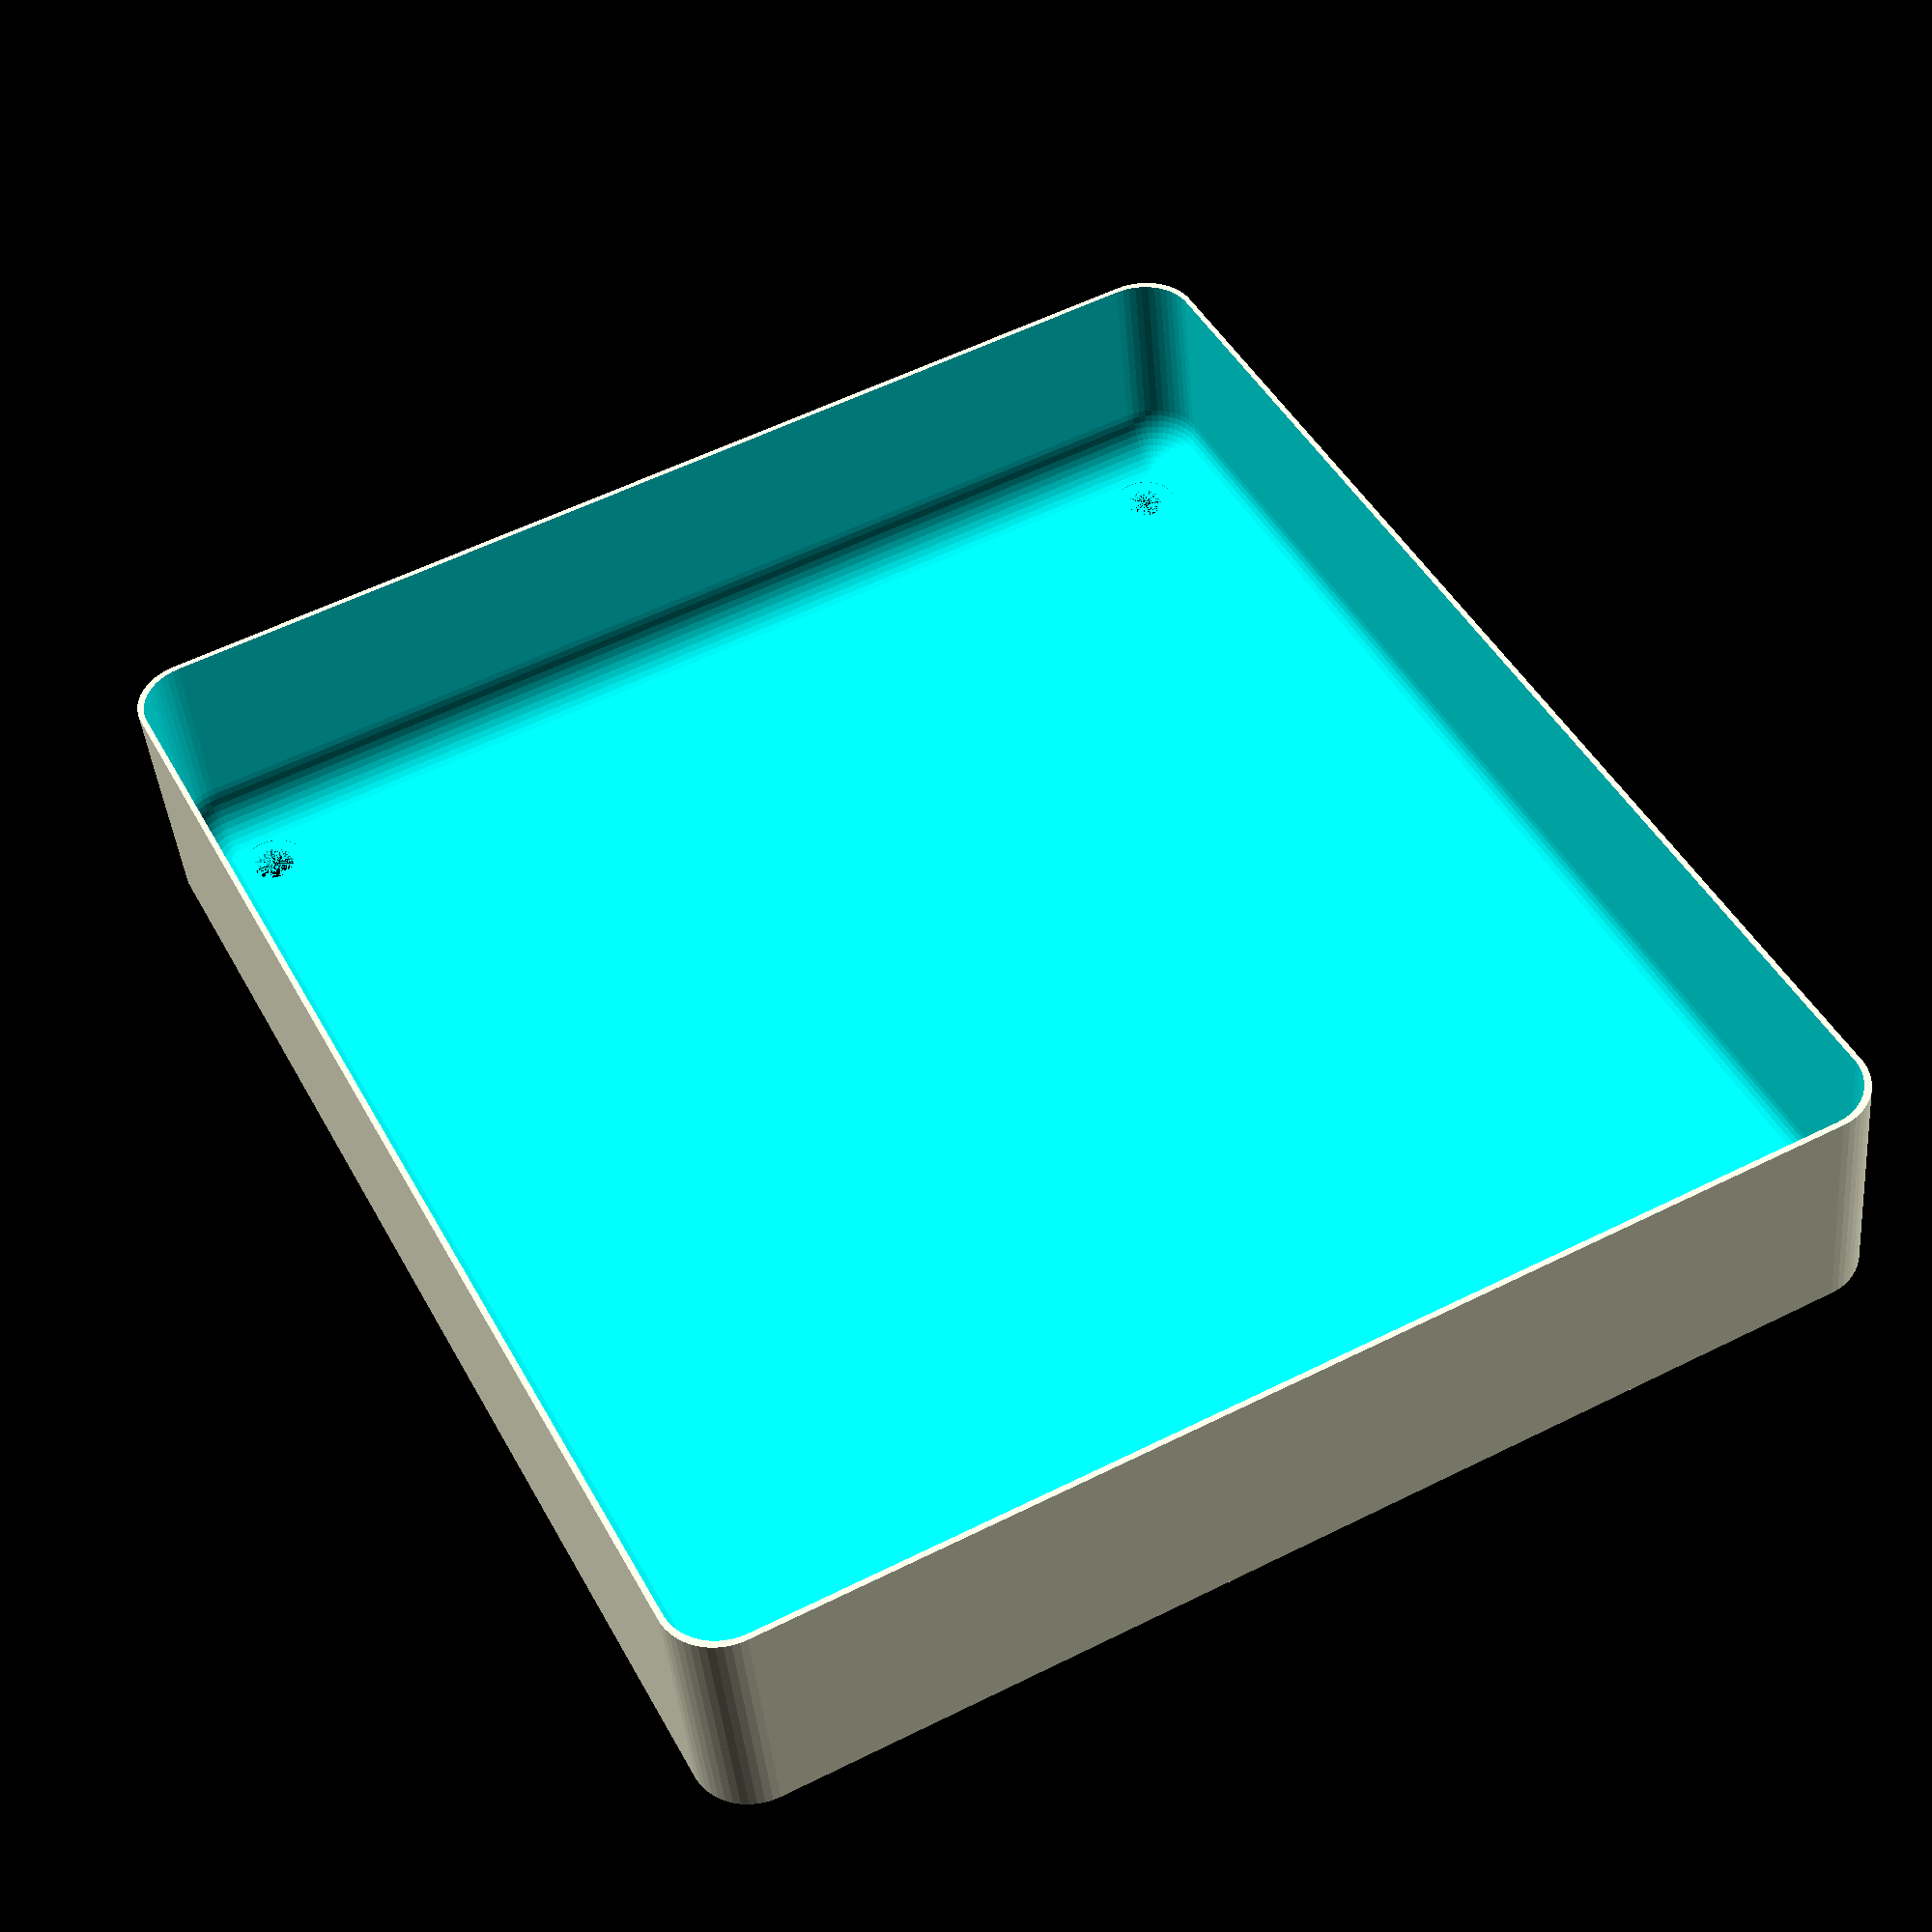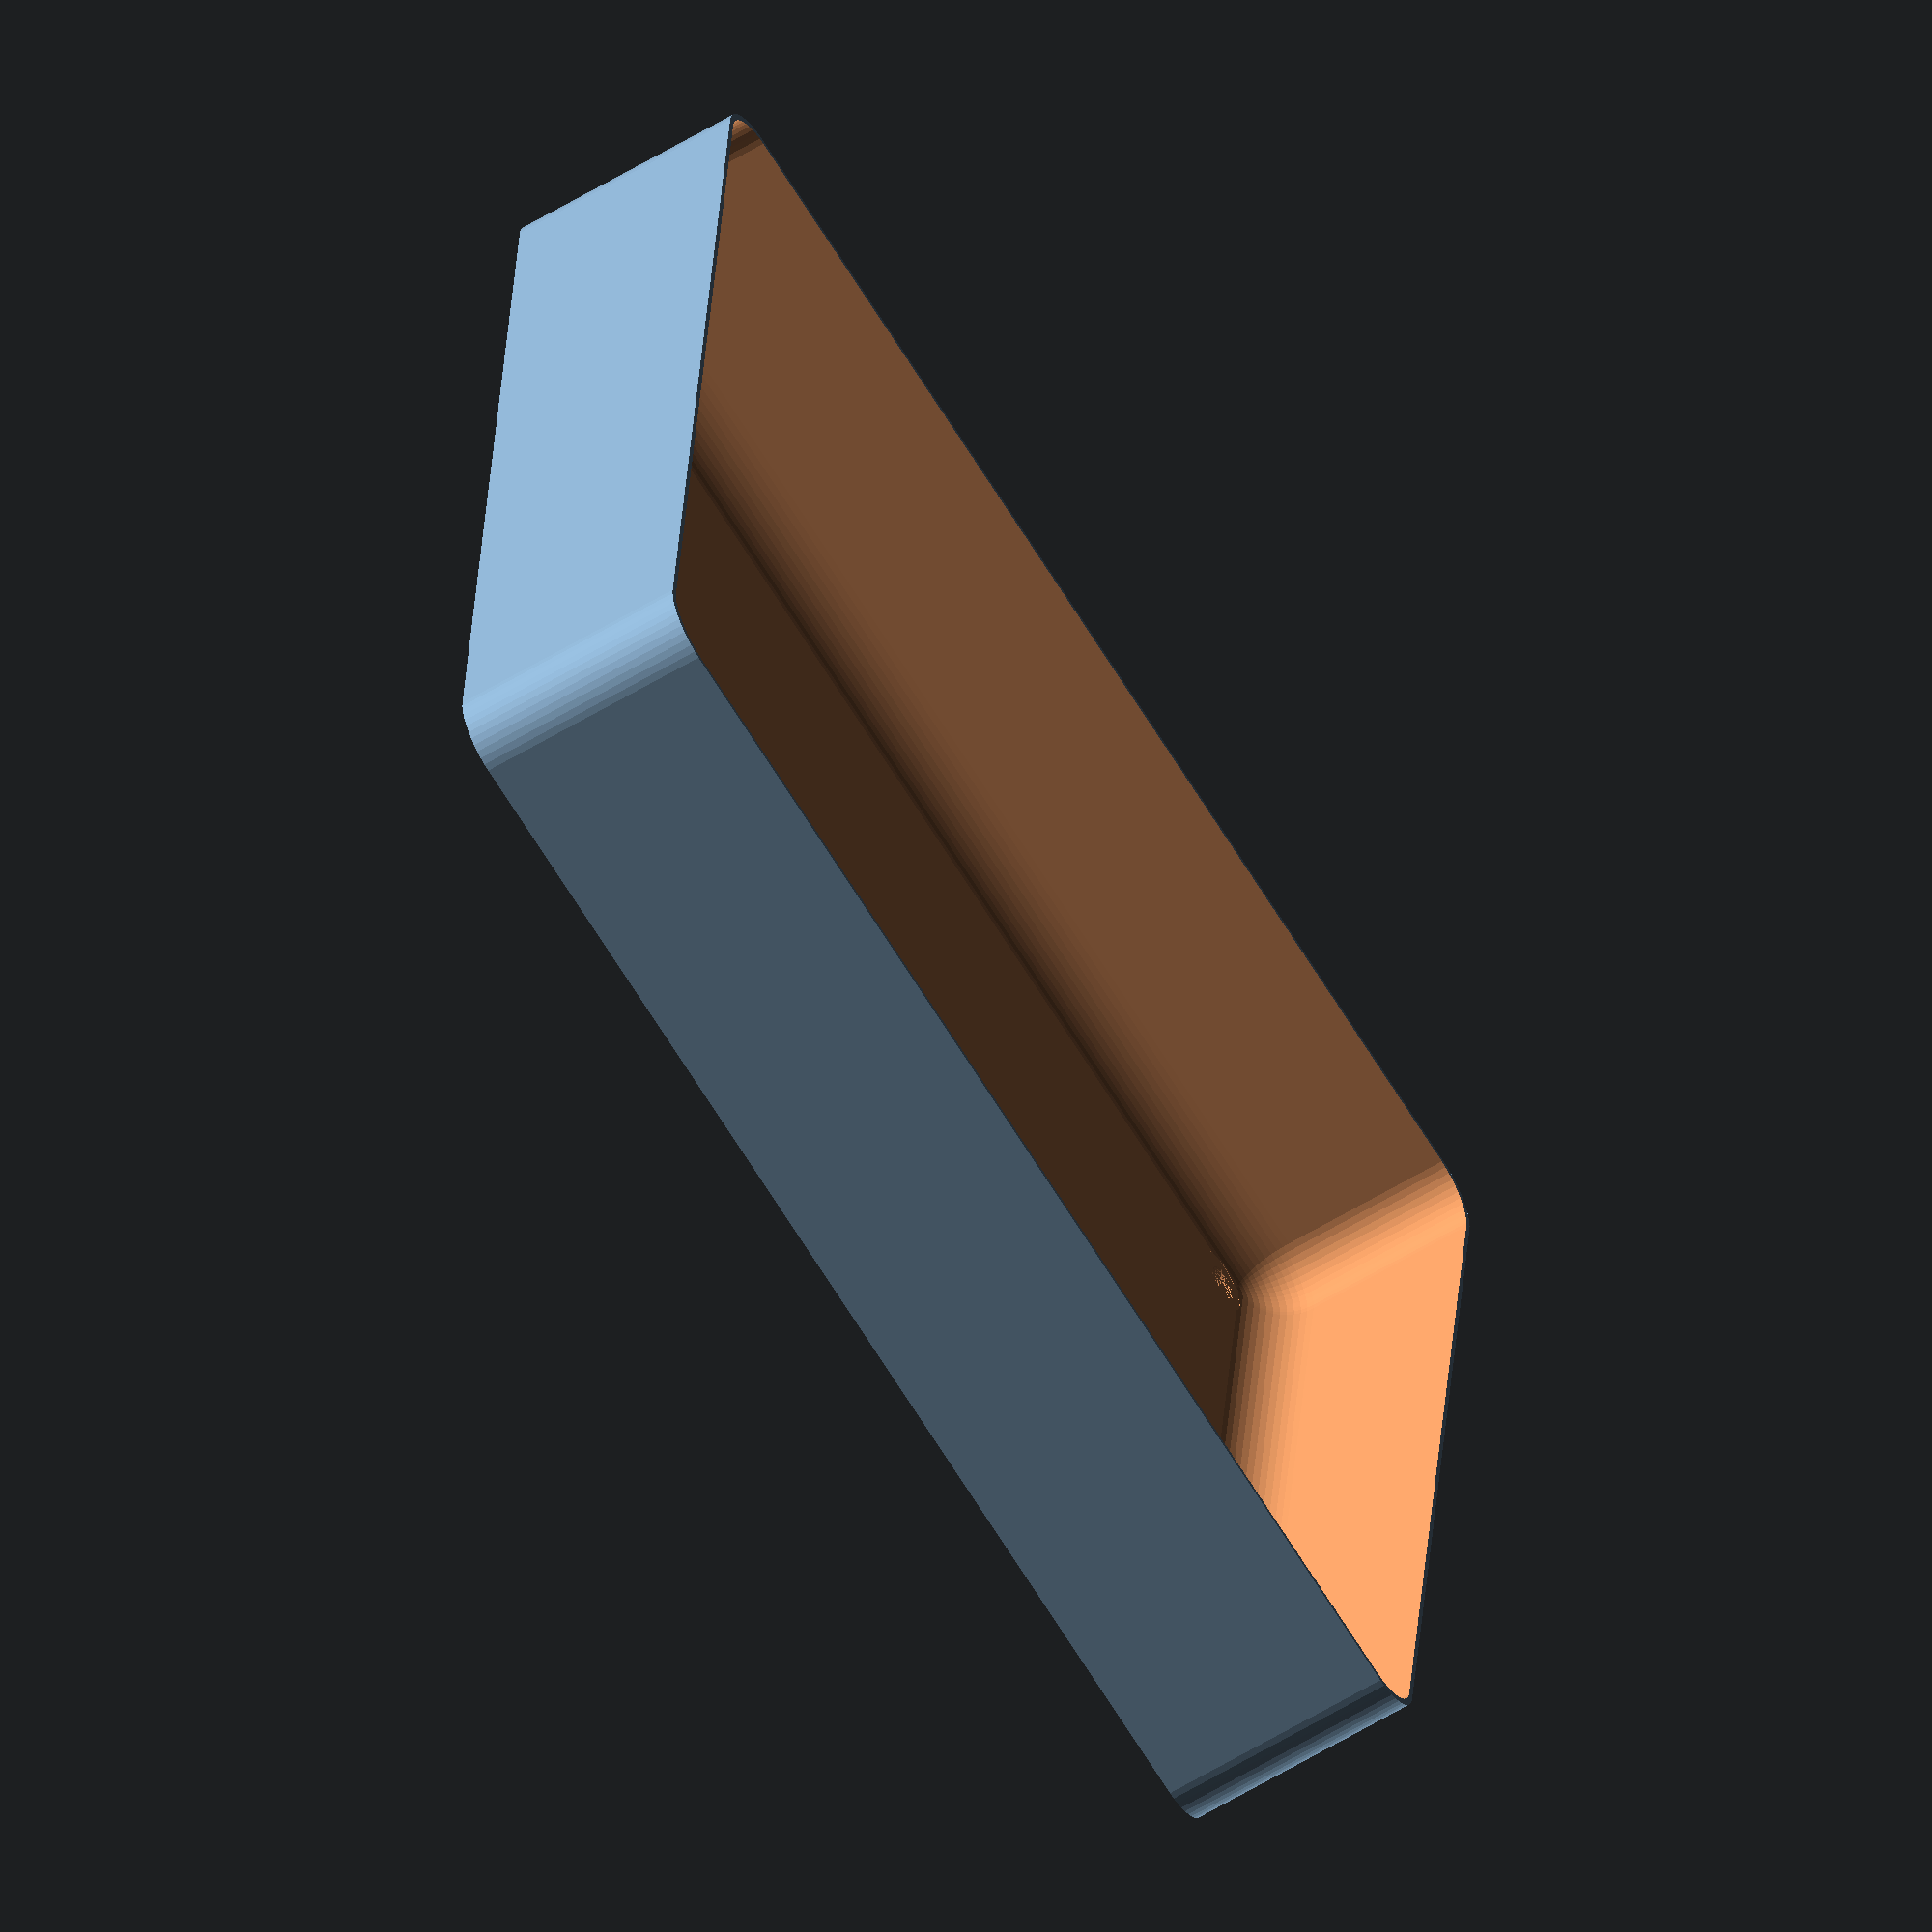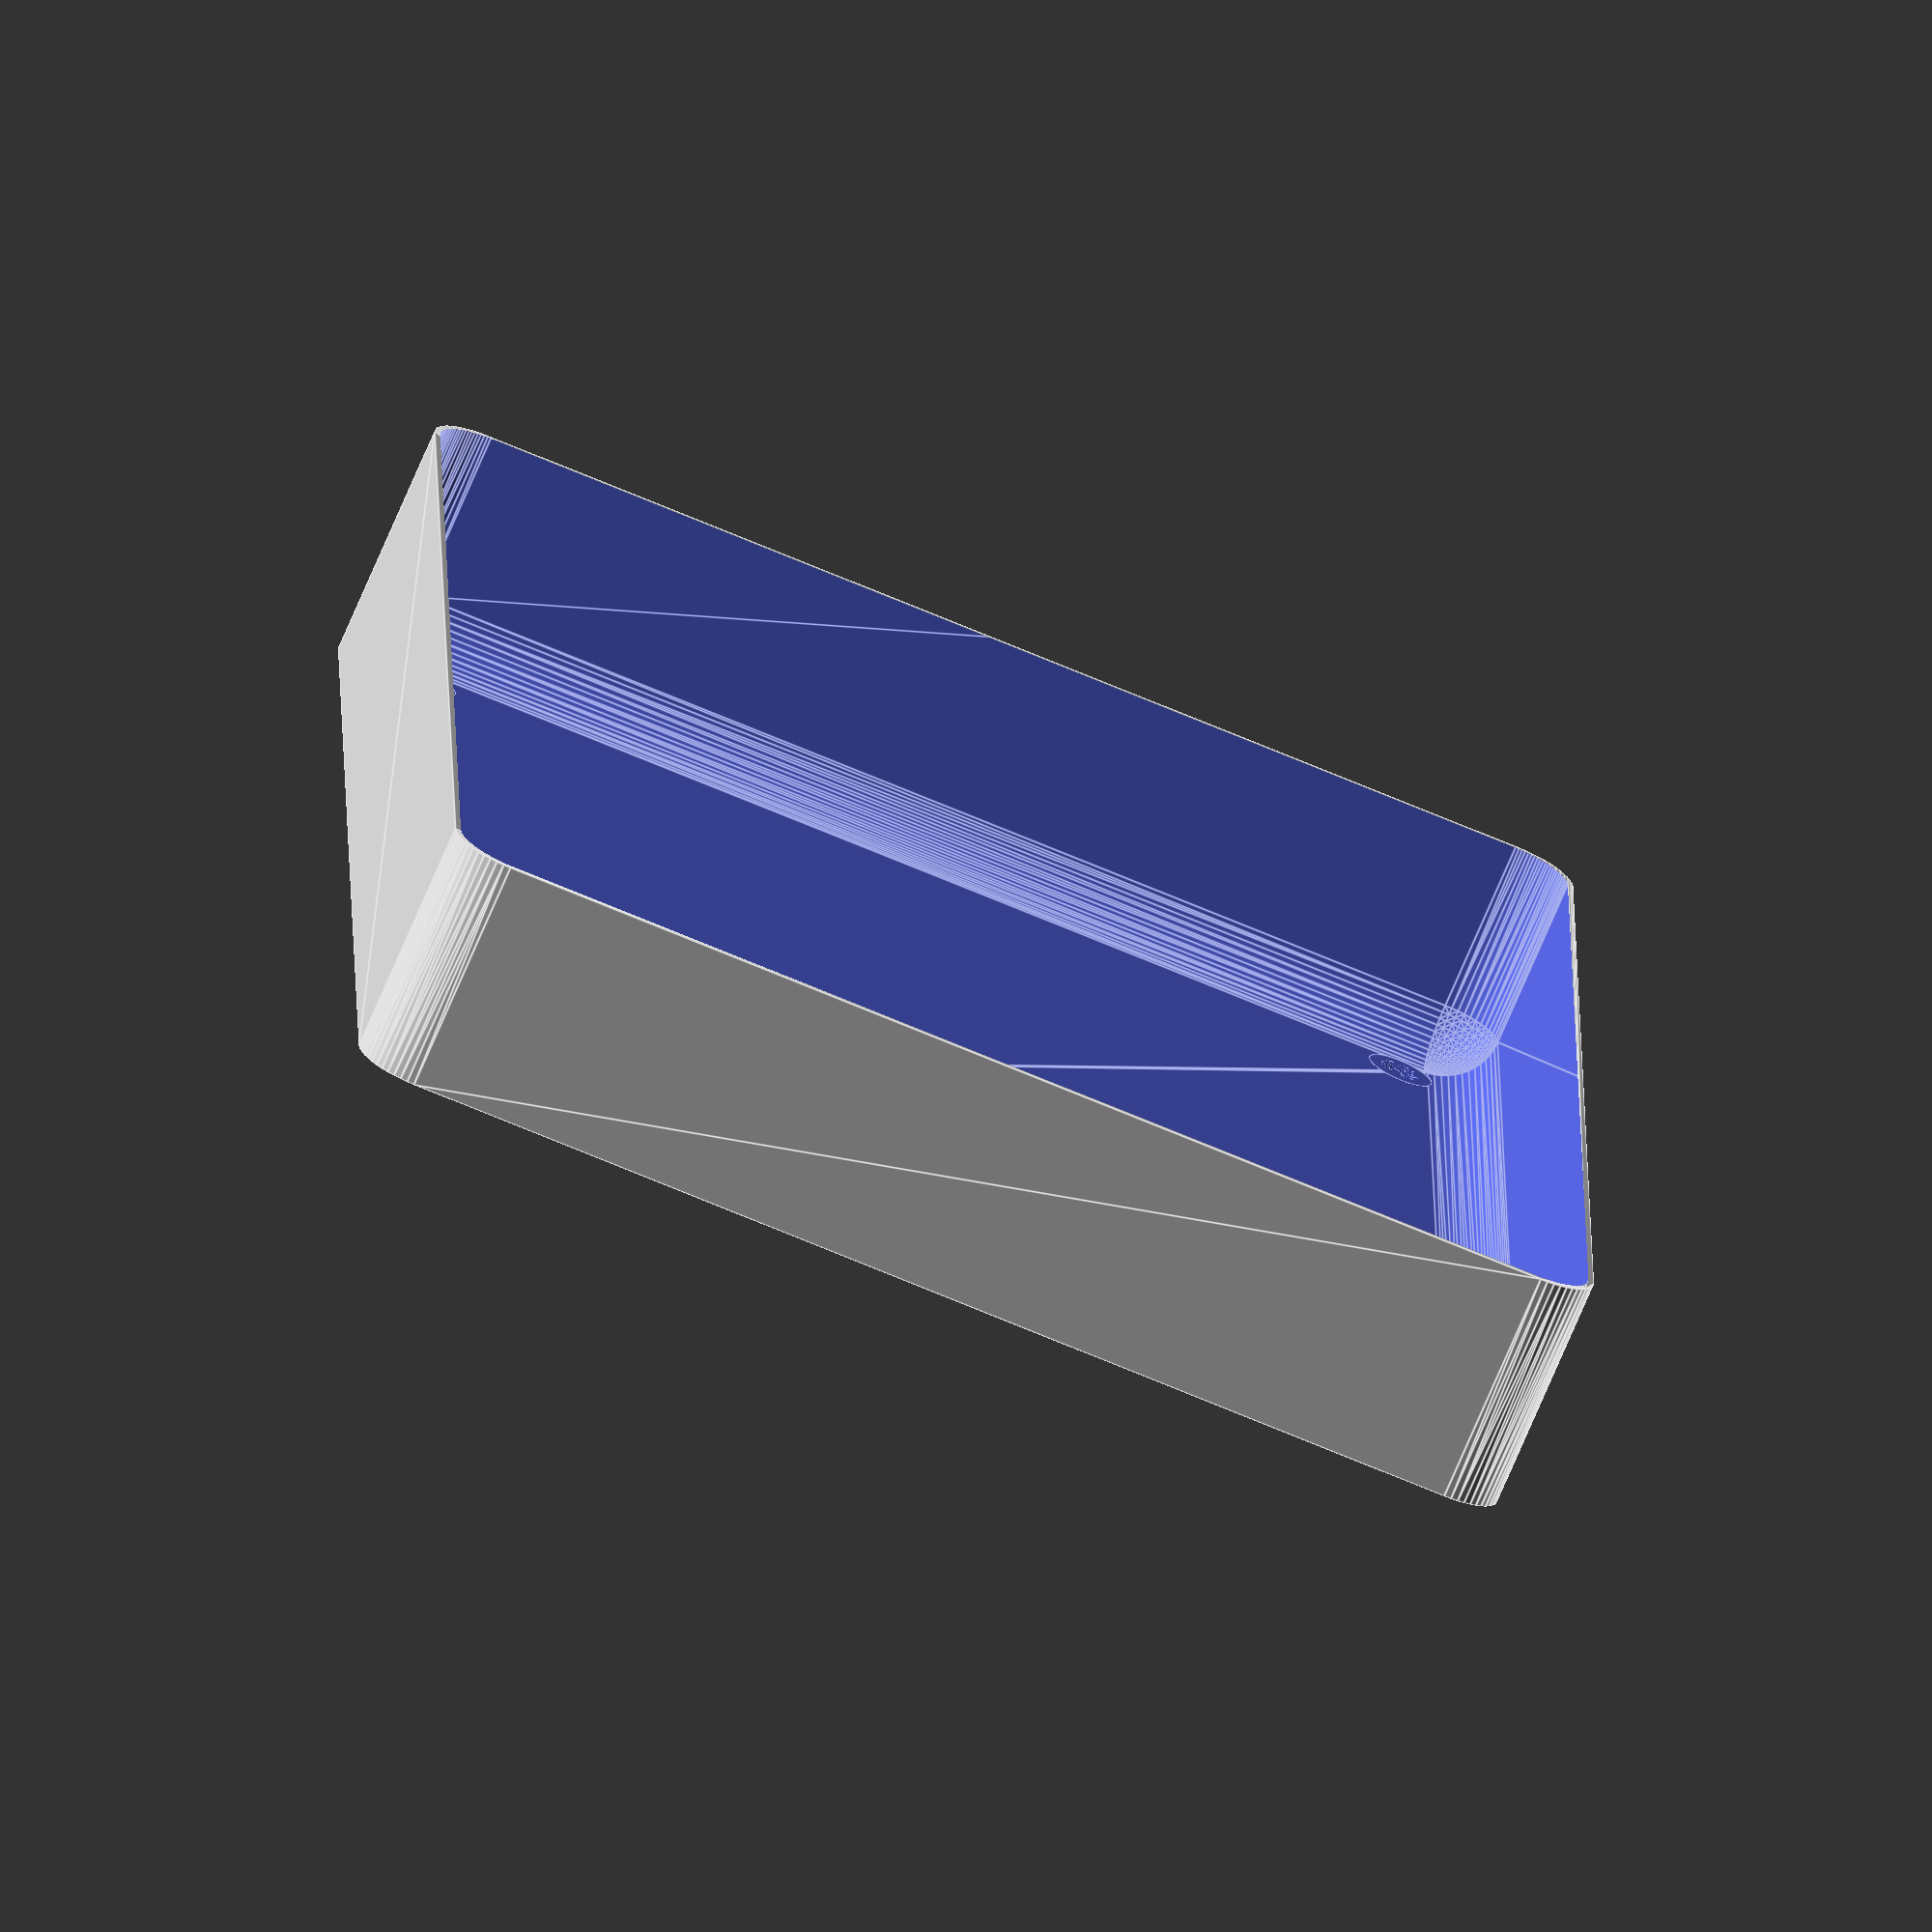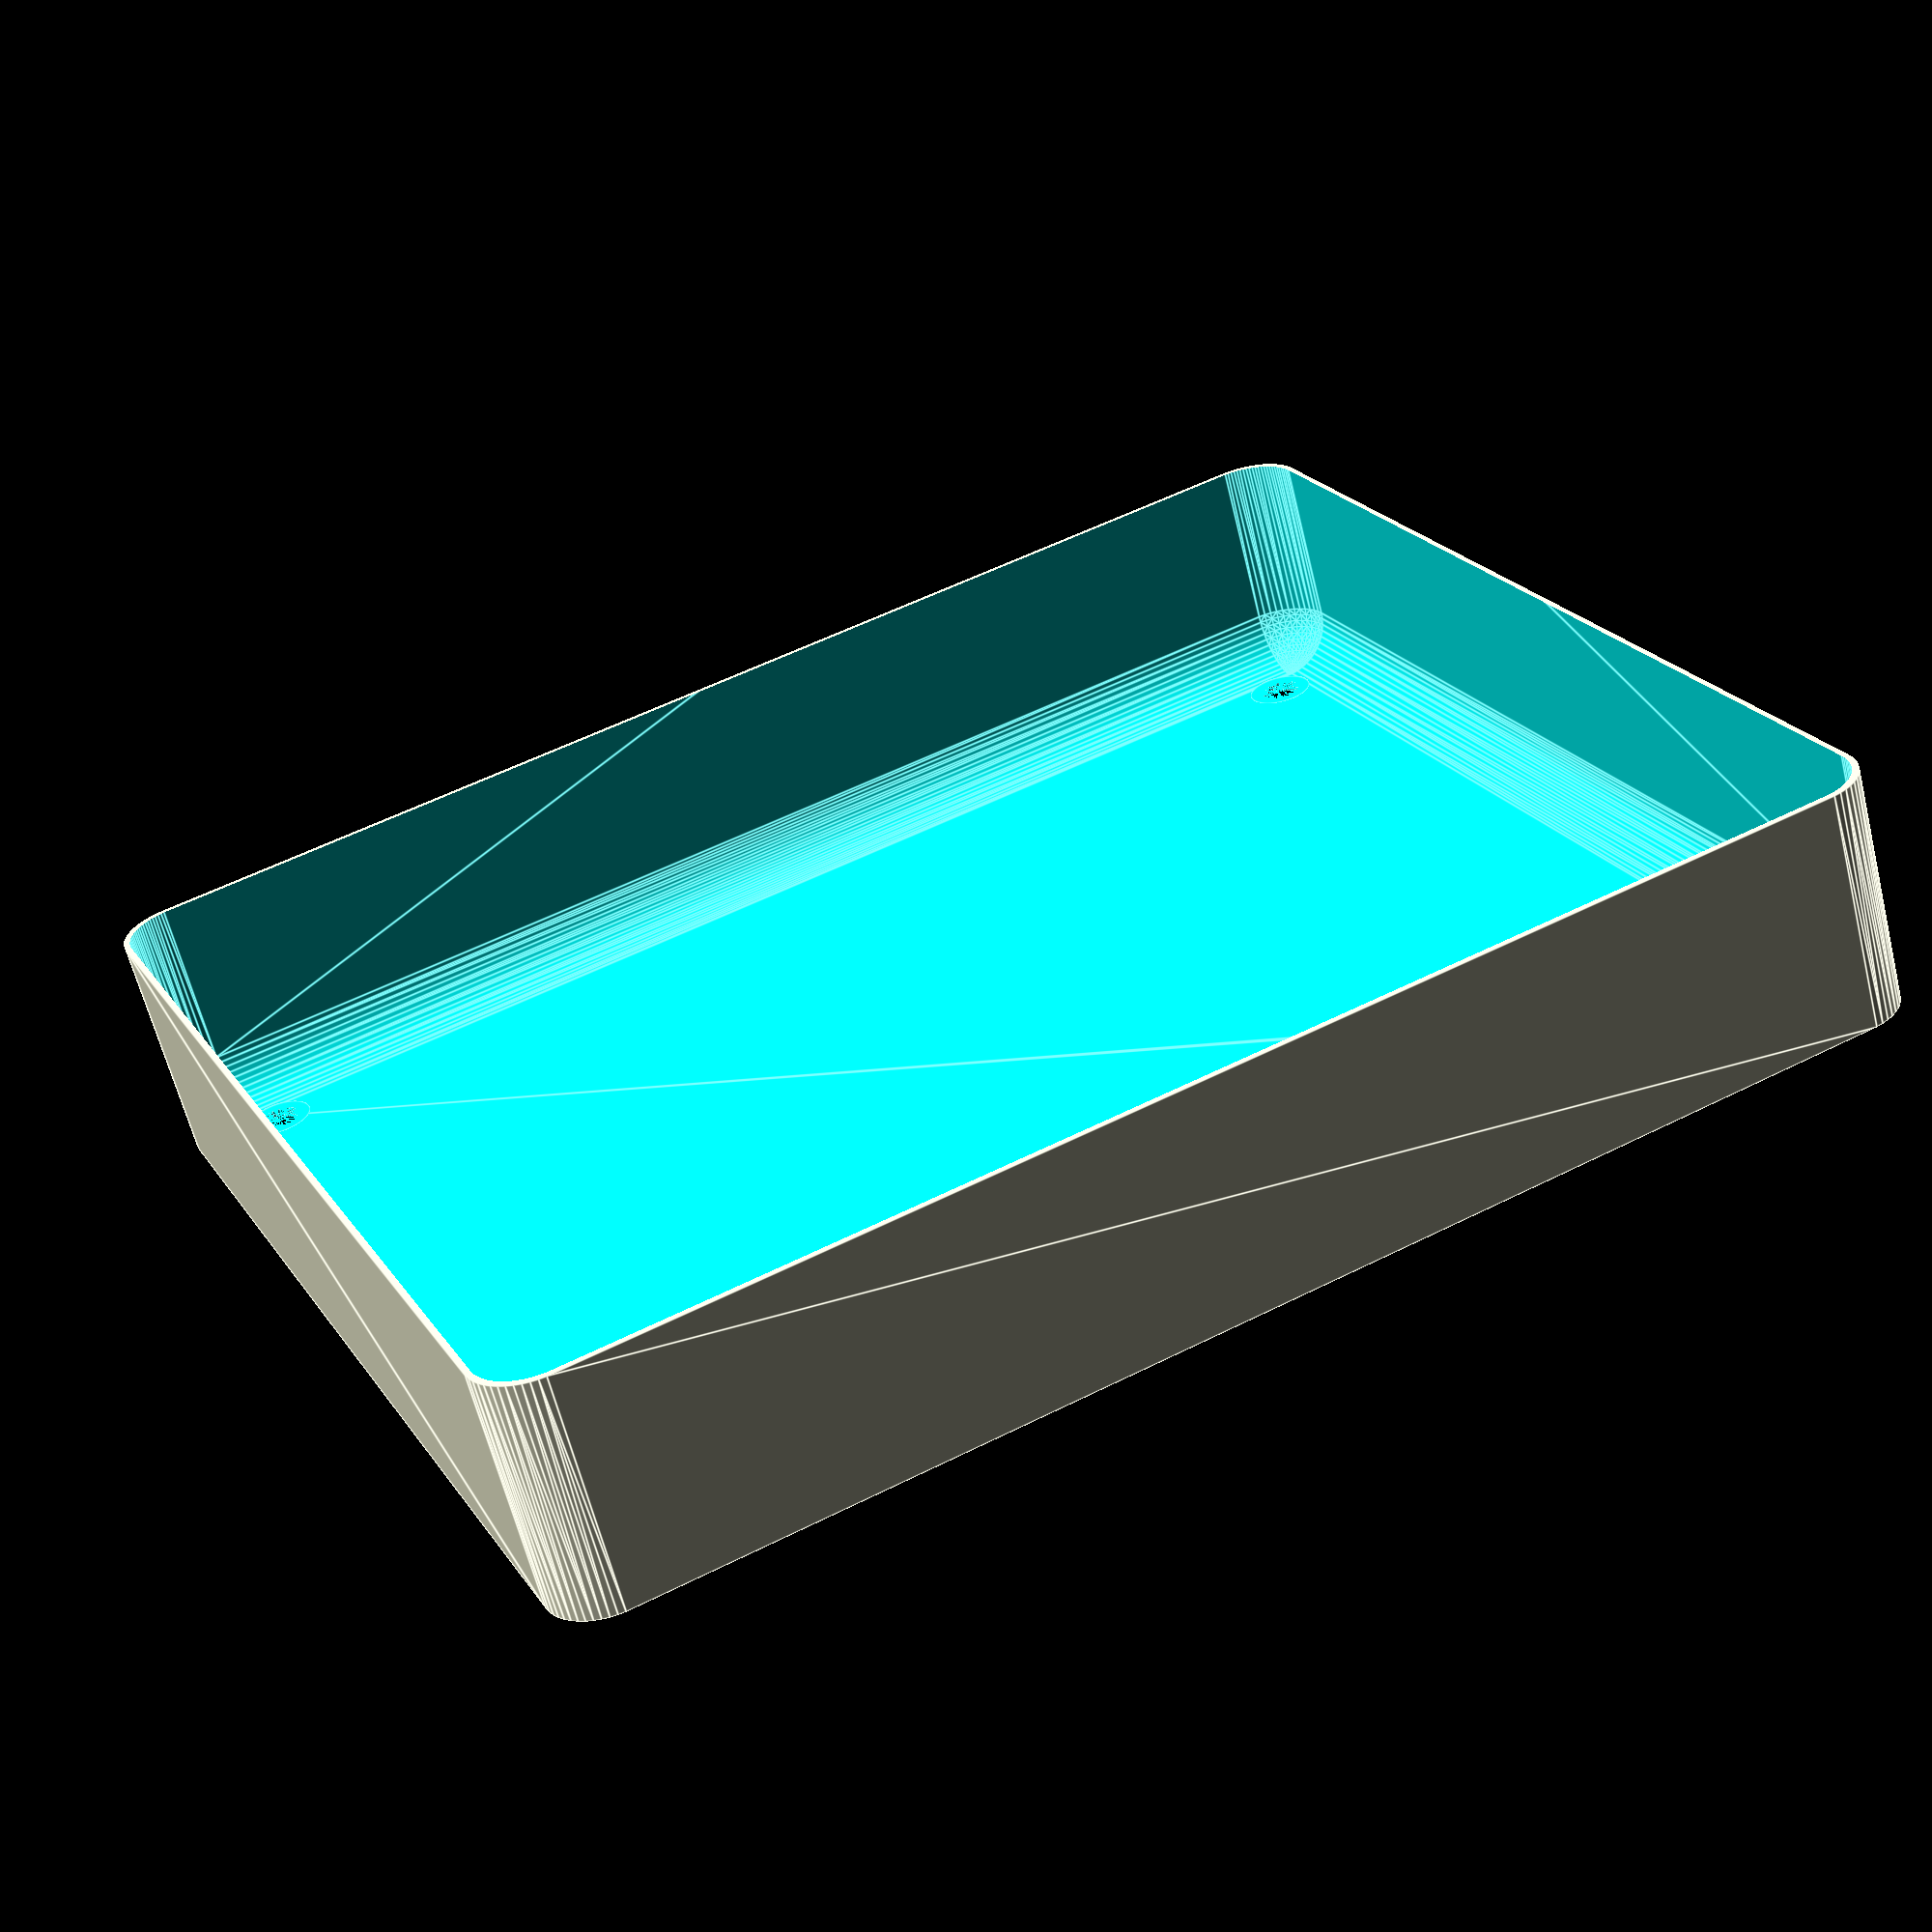
<openscad>
$fn = 50;


difference() {
	union() {
		hull() {
			translate(v = [-55.0000000000, 47.5000000000, 0]) {
				cylinder(h = 21, r = 5);
			}
			translate(v = [55.0000000000, 47.5000000000, 0]) {
				cylinder(h = 21, r = 5);
			}
			translate(v = [-55.0000000000, -47.5000000000, 0]) {
				cylinder(h = 21, r = 5);
			}
			translate(v = [55.0000000000, -47.5000000000, 0]) {
				cylinder(h = 21, r = 5);
			}
		}
	}
	union() {
		translate(v = [-52.5000000000, -45.0000000000, 1]) {
			rotate(a = [0, 0, 0]) {
				difference() {
					union() {
						cylinder(h = 3, r = 2.9000000000);
						translate(v = [0, 0, -10.0000000000]) {
							cylinder(h = 10, r = 1.5000000000);
						}
						translate(v = [0, 0, -10.0000000000]) {
							cylinder(h = 10, r = 1.8000000000);
						}
						translate(v = [0, 0, -10.0000000000]) {
							cylinder(h = 10, r = 1.5000000000);
						}
					}
					union();
				}
			}
		}
		translate(v = [52.5000000000, -45.0000000000, 1]) {
			rotate(a = [0, 0, 0]) {
				difference() {
					union() {
						cylinder(h = 3, r = 2.9000000000);
						translate(v = [0, 0, -10.0000000000]) {
							cylinder(h = 10, r = 1.5000000000);
						}
						translate(v = [0, 0, -10.0000000000]) {
							cylinder(h = 10, r = 1.8000000000);
						}
						translate(v = [0, 0, -10.0000000000]) {
							cylinder(h = 10, r = 1.5000000000);
						}
					}
					union();
				}
			}
		}
		translate(v = [-52.5000000000, 45.0000000000, 1]) {
			rotate(a = [0, 0, 0]) {
				difference() {
					union() {
						cylinder(h = 3, r = 2.9000000000);
						translate(v = [0, 0, -10.0000000000]) {
							cylinder(h = 10, r = 1.5000000000);
						}
						translate(v = [0, 0, -10.0000000000]) {
							cylinder(h = 10, r = 1.8000000000);
						}
						translate(v = [0, 0, -10.0000000000]) {
							cylinder(h = 10, r = 1.5000000000);
						}
					}
					union();
				}
			}
		}
		translate(v = [52.5000000000, 45.0000000000, 1]) {
			rotate(a = [0, 0, 0]) {
				difference() {
					union() {
						cylinder(h = 3, r = 2.9000000000);
						translate(v = [0, 0, -10.0000000000]) {
							cylinder(h = 10, r = 1.5000000000);
						}
						translate(v = [0, 0, -10.0000000000]) {
							cylinder(h = 10, r = 1.8000000000);
						}
						translate(v = [0, 0, -10.0000000000]) {
							cylinder(h = 10, r = 1.5000000000);
						}
					}
					union();
				}
			}
		}
		translate(v = [0, 0, 1]) {
			hull() {
				union() {
					translate(v = [-54.7500000000, 47.2500000000, 4.7500000000]) {
						cylinder(h = 31.5000000000, r = 4.7500000000);
					}
					translate(v = [-54.7500000000, 47.2500000000, 4.7500000000]) {
						sphere(r = 4.7500000000);
					}
					translate(v = [-54.7500000000, 47.2500000000, 36.2500000000]) {
						sphere(r = 4.7500000000);
					}
				}
				union() {
					translate(v = [54.7500000000, 47.2500000000, 4.7500000000]) {
						cylinder(h = 31.5000000000, r = 4.7500000000);
					}
					translate(v = [54.7500000000, 47.2500000000, 4.7500000000]) {
						sphere(r = 4.7500000000);
					}
					translate(v = [54.7500000000, 47.2500000000, 36.2500000000]) {
						sphere(r = 4.7500000000);
					}
				}
				union() {
					translate(v = [-54.7500000000, -47.2500000000, 4.7500000000]) {
						cylinder(h = 31.5000000000, r = 4.7500000000);
					}
					translate(v = [-54.7500000000, -47.2500000000, 4.7500000000]) {
						sphere(r = 4.7500000000);
					}
					translate(v = [-54.7500000000, -47.2500000000, 36.2500000000]) {
						sphere(r = 4.7500000000);
					}
				}
				union() {
					translate(v = [54.7500000000, -47.2500000000, 4.7500000000]) {
						cylinder(h = 31.5000000000, r = 4.7500000000);
					}
					translate(v = [54.7500000000, -47.2500000000, 4.7500000000]) {
						sphere(r = 4.7500000000);
					}
					translate(v = [54.7500000000, -47.2500000000, 36.2500000000]) {
						sphere(r = 4.7500000000);
					}
				}
			}
		}
	}
}
</openscad>
<views>
elev=42.4 azim=243.0 roll=5.0 proj=p view=wireframe
elev=60.4 azim=5.6 roll=301.7 proj=o view=solid
elev=72.6 azim=89.0 roll=337.0 proj=o view=edges
elev=242.8 azim=155.3 roll=166.1 proj=p view=edges
</views>
